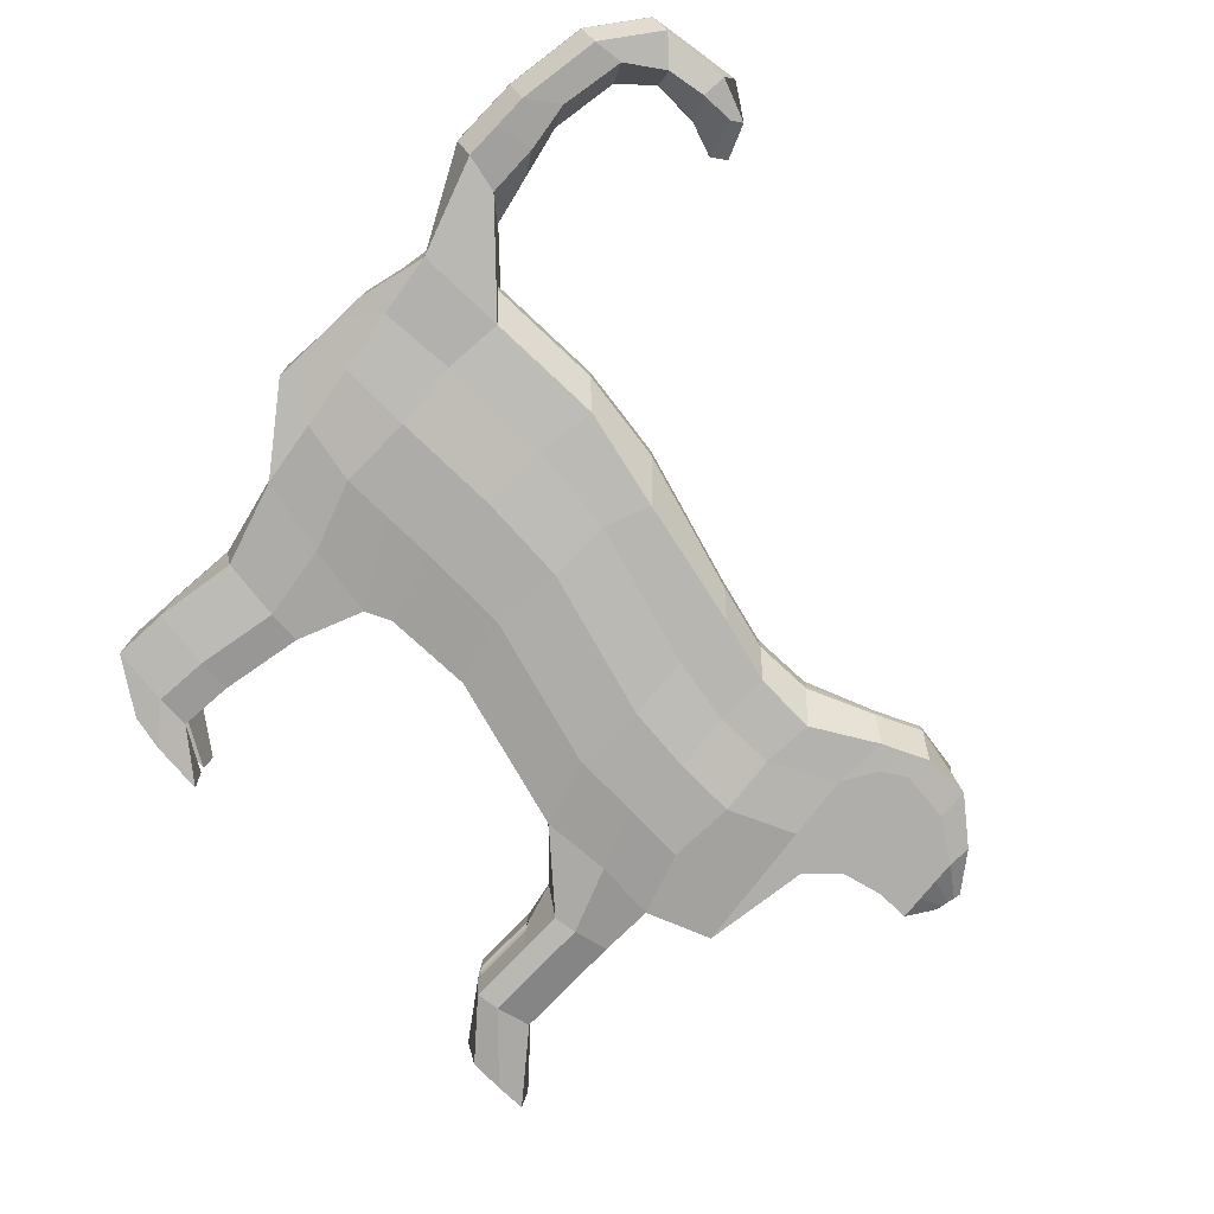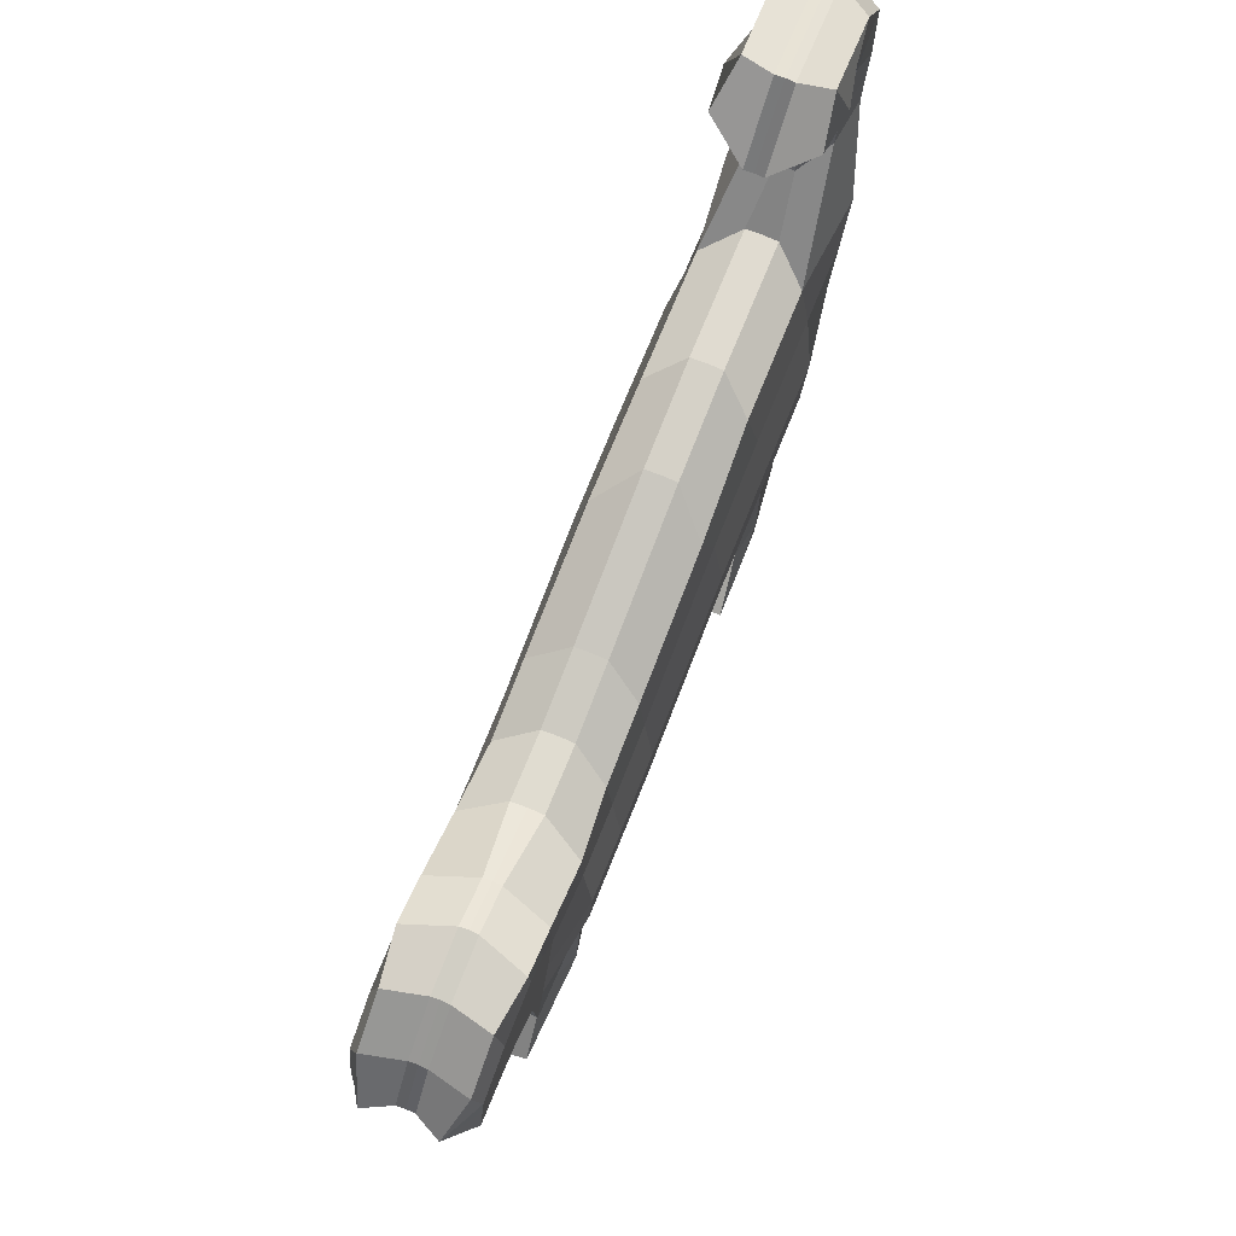
<metadata>
{"format":"obj","ext":"obj","renderer":"f3d","projection":"perspective","resolution":1024,"background":"white","views":[{"elev":-77.8,"azim":129.9,"up":"+Z"},{"elev":77.0,"azim":-68.1,"up":"+Y"}]}
</metadata>
<code>
o Plane
v 1.422 0.7563 -0.1333
v 1.286 0.8017 -0.1131
v 0.6458 -0.3914 -0.2353
v 0.696 0.1315 -0.1998
v 0.6608 -0.1136 -0.2404
v 0.4463 -0.6829 -0.1998
v 0.6885 0.3545 -0.166
v 1.266 -0.2717 -0.148
v 1.067 -0.3966 -0.1998
v 0.8361 -0.413 -0.2353
v 0.4554 -0.3699 -0.2353
v 0.1195 -0.3408 -0.2353
v -1.743 0.1965 -0.1229
v -1.253 0.04459 -0.1998
v -1.643 0.16 -0.1998
v -1.506 0.1794 -0.1998
v -1.344 0.1443 -0.1998
v -1.22 -0.2671 -0.1998
v -0.9391 -0.4064 -0.2353
v -0.7127 -0.4213 -0.2353
v -0.4582 -0.4441 -0.2353
v -1.748 0.2463 -0.1229
v -1.176 0.3461 -0.1998
v -1.611 0.3241 -0.1998
v -1.447 0.4092 -0.1998
v -1.259 0.4105 -0.1998
v -1.113 0.2107 -0.1998
v -0.8901 0.05931 -0.1998
v -0.6637 0.03468 -0.1998
v 1.273 -0.1782 -0.148
v 1.126 -0.1699 -0.1998
v 0.8615 -0.137 -0.2404
v 0.4602 -0.09019 -0.2404
v 0.1182 -0.07561 -0.2404
v -0.4116 0.05326 -0.1998
v 0.9265 1.381 -0.127
v 0.8927 1.41 -0.1585
v -1.75 0.2713 -0.1229
v -1.74 0.1706 -0.1229
v -1.745 0.2213 -0.1229
v -1.215 0.1945 -0.1998
v -1.617 0.4066 -0.1693
v -1.659 0.07459 -0.1998
v -1.627 0.2416 -0.1998
v -1.44 0.5247 -0.1693
v -1.536 0.05983 -0.1998
v -1.477 0.2937 -0.1998
v -1.259 0.507 -0.1941
v -1.181 0.4602 -0.1941
v -1.293 -0.1124 -0.1998
v -1.389 0.005708 -0.1998
v -1.302 0.2767 -0.1998
v -1.102 0.4135 -0.1941
v -1.275 -0.5158 -0.1998
v -1.167 -0.02953 -0.1998
v -0.8804 0.2511 -0.1941
v -1.049 -0.6339 -0.1998
v -0.9246 -0.157 -0.2404
v -0.6534 0.2335 -0.1781
v -0.8227 -0.6438 -0.1998
v -0.6983 -0.1767 -0.2404
v 1.051 1.364 -0.1751
v 1.052 1.456 -0.1312
v 1.189 1.326 -0.1453
v 1.294 1.408 -0.1333
v 1.313 1.221 -0.1381
v 1.422 1.197 -0.1333
v 1.331 0.9792 -0.1212
v 1.437 0.8867 -0.1333
v 1.261 0.6073 -0.1098
v 1.408 0.626 -0.1333
v 1.258 -0.3695 -0.148
v 1.287 0.01076 -0.148
v 1.28 -0.08373 -0.148
v 1.005 -0.6339 -0.1998
v 1.246 0.2885 -0.1998
v 1.186 0.05931 -0.1998
v 0.7147 -0.6684 -0.1998
v 0.9099 0.3275 -0.166
v 0.907 0.1062 -0.1998
v 0.3556 -0.629 -0.1998
v 0.4671 0.3816 -0.166
v 0.485 0.1567 -0.1998
v -0.4025 0.2728 -0.1781
v 0.08408 0.3319 -0.1763
v 0.1368 0.1566 -0.1998
v 0.0259 -0.5847 -0.1998
v -0.5669 -0.6881 -0.1998
v -0.4449 -0.1789 -0.2404
v -1.703 0.2442 -0.03036
v -1.585 0.4066 -0.03036
v 1.256 0.2885 -0.03036
v 1.276 -0.01654 -0.03036
v -1.265 -0.5158 -0.03036
v -1.283 -0.1124 -0.03036
v 0.03599 -0.5847 -0.03036
v -0.5568 -0.6881 -0.03036
v 0.8232 1.292 -0.03036
v 1.266 -0.3486 -0.03036
v 1.015 -0.6339 -0.03036
v -1.206 0.5444 -0.03036
v -1.128 0.4976 -0.03036
v 1.173 1.268 -0.03036
v 1 1.282 -0.03036
v -0.3285 0.3317 -0.05351
v 0.2052 0.435 -0.05351
v 1.02 1.485 -0.03036
v 1.36 1.401 -0.03036
v 1.002 0.3956 -0.05351
v 1.168 0.5395 -0.03036
v -1.378 0.005708 -0.03036
v -1.526 0.05983 -0.03036
v -1.698 0.1942 -0.03036
v -1.701 0.2192 -0.03036
v 1.473 0.6182 -0.03036
v -1.408 0.5247 -0.03036
v 0.5595 0.4498 -0.05351
v -0.8127 -0.6438 -0.03036
v 0.3657 -0.629 -0.03036
v -0.5795 0.2923 -0.05351
v 1.291 0.9036 -0.03036
v -1.649 0.07459 -0.03036
v 1.502 0.879 -0.03036
v -1.039 -0.6339 -0.03036
v 1.273 -0.09903 -0.03036
v 1.271 -0.1815 -0.03036
v 0.7248 -0.6684 -0.03036
v -0.8058 0.3218 -0.05351
v 1.276 1.154 -0.03036
v -1.049 0.4509 -0.03036
v 1.487 1.189 -0.03036
v -1.693 0.1435 -0.03036
v -1.696 0.1694 -0.03036
v 1.269 -0.2631 -0.03036
v 0.5452 -0.6487 -0.03036
v 0.7809 0.4227 -0.05351
v 1.487 0.7486 -0.03036
v 1.229 0.7215 -0.03036
v 0.5821 -0.9524 -0.03471
v 0.5192 -0.9391 -0.1786
v 0.7264 -1.024 -0.03046
v 0.6456 -0.9379 -0.2042
v 0.8732 -0.9421 -0.1627
v 0.904 -0.9517 -0.03046
v 0.6092 -1.261 -0.0301
v 0.5463 -1.248 -0.174
v 0.7204 -1.284 -0.0301
v 0.6728 -1.246 -0.1996
v 0.8931 -1.251 -0.1709
v 0.898 -1.212 -0.0301
v 0.6046 -1.461 -0.02983
v 0.5417 -1.448 -0.1737
v 0.7158 -1.484 -0.02983
v 0.6682 -1.447 -0.1993
v 0.8839 -1.451 -0.1793
v 0.8934 -1.412 -0.02983
v 0.3566 -1.571 -0.0295
v 0.3465 -1.571 -0.199
v 0.5498 -1.573 -0.0295
v 0.5397 -1.573 -0.199
v 0.6729 -1.559 -0.199
v 0.6829 -1.559 -0.0295
v -1.081 -0.847 -0.14
v -0.9403 -0.8779 -0.1983
v -0.8581 -0.9028 -0.1835
v -0.8379 -0.8779 -0.02886
v -1.064 -0.8681 -0.02886
v -0.7939 -0.8812 -0.02886
v -1.097 -1.003 -0.139
v -0.9571 -1.034 -0.1973
v -0.8749 -1.059 -0.1825
v -0.8548 -1.034 -0.02786
v -1.081 -1.024 -0.02786
v -0.8649 -1.059 -0.01301
v -1.125 -1.255 -0.1374
v -0.9842 -1.286 -0.1957
v -0.9021 -1.311 -0.1809
v -0.8819 -1.286 -0.02624
v -1.108 -1.276 -0.02624
v -0.892 -1.311 -0.0114
v -1.347 -1.479 -0.1599
v -1.238 -1.496 -0.152
v -1.102 -1.499 -0.1742
v -1.121 -1.52 -0.02504
v -1.361 -1.467 -0.00894
v -1.068 -1.511 -0.008341
v 1.422 0.7563 0.1333
v 1.286 0.8017 0.1131
v 1.489 0.7486 0
v 1.231 0.7215 0
v 0.6458 -0.3914 0.2353
v 0.696 0.1315 0.1998
v 0.6608 -0.1136 0.2404
v 0.4463 -0.6829 0.1998
v 0.6885 0.3545 0.166
v 0.547 -0.6487 0
v 0.7827 0.4227 0
v 1.266 -0.2717 0.148
v 1.067 -0.3966 0.1998
v 0.8361 -0.413 0.2353
v 0.4554 -0.3699 0.2353
v 0.1195 -0.3408 0.2353
v -1.743 0.1965 0.1229
v -1.253 0.04459 0.1998
v -1.643 0.16 0.1998
v -1.506 0.1794 0.1998
v -1.344 0.1443 0.1998
v -1.22 -0.2671 0.1998
v -0.9391 -0.4064 0.2353
v -0.7127 -0.4213 0.2353
v -0.4582 -0.4441 0.2353
v 1.27 -0.2631 0
v -1.694 0.1694 0
v -1.748 0.2463 0.1229
v -1.176 0.3461 0.1998
v -1.611 0.3241 0.1998
v -1.447 0.4092 0.1998
v -1.259 0.4105 0.1998
v -1.113 0.2107 0.1998
v -0.8901 0.05931 0.1998
v -0.6637 0.03468 0.1998
v 1.273 -0.1782 0.148
v 1.126 -0.1699 0.1998
v 0.8615 -0.137 0.2404
v 0.4602 -0.09019 0.2404
v 0.1182 -0.07561 0.2404
v -0.4116 0.05326 0.1998
v 0.9265 1.381 0.127
v 0.8927 1.41 0.1585
v -1.75 0.2713 0.1229
v -1.74 0.1706 0.1229
v -1.745 0.2213 0.1229
v -1.215 0.1945 0.1998
v -1.617 0.4066 0.1693
v -1.659 0.07459 0.1998
v -1.627 0.2416 0.1998
v -1.44 0.5247 0.1693
v -1.536 0.05983 0.1998
v -1.477 0.2937 0.1998
v -1.259 0.507 0.1941
v -1.181 0.4602 0.1941
v -1.293 -0.1124 0.1998
v -1.389 0.005708 0.1998
v -1.302 0.2767 0.1998
v -1.102 0.4135 0.1941
v -1.275 -0.5158 0.1998
v -1.167 -0.02953 0.1998
v -0.8804 0.2511 0.1941
v -1.049 -0.6339 0.1998
v -0.9246 -0.157 0.2404
v -0.6534 0.2335 0.1781
v -0.8227 -0.6438 0.1998
v -0.6983 -0.1767 0.2404
v 1.051 1.364 0.1751
v 1.052 1.456 0.1312
v 1.189 1.326 0.1453
v 1.294 1.408 0.1333
v 1.313 1.221 0.1381
v 1.422 1.197 0.1333
v 1.331 0.9792 0.1212
v 1.437 0.8867 0.1333
v 1.261 0.6073 0.1098
v 1.408 0.626 0.1333
v 1.258 -0.3695 0.148
v 1.287 0.01076 0.148
v 1.28 -0.08373 0.148
v 1.005 -0.6339 0.1998
v 1.246 0.2885 0.1998
v 1.186 0.05931 0.1998
v 0.7147 -0.6684 0.1998
v 0.9099 0.3275 0.166
v 0.907 0.1062 0.1998
v 0.3556 -0.629 0.1998
v 0.4671 0.3816 0.166
v 0.485 0.1567 0.1998
v -0.4025 0.2728 0.1781
v 0.08408 0.3319 0.1763
v 0.1368 0.1566 0.1998
v 0.0259 -0.5847 0.1998
v -0.5669 -0.6881 0.1998
v -0.4449 -0.1789 0.2404
v -1.699 0.2192 0
v 1.275 -0.09903 0
v -1.697 0.1942 0
v 1.273 -0.1815 0
v 0.825 1.292 0
v 0.8739 1.251 0
v -1.701 0.2442 0
v -1.692 0.1435 0
v -1.126 0.4976 0
v -1.281 -0.1124 0
v -1.583 0.4066 0
v -1.647 0.07459 0
v -1.406 0.5247 0
v -1.524 0.05983 0
v -1.204 0.5444 0
v -1.377 0.005707 0
v -1.047 0.4509 0
v -1.264 -0.5158 0
v -0.804 0.3218 0
v -1.037 -0.6339 0
v -0.5777 0.2923 0
v -0.8109 -0.6438 0
v 1.021 1.485 0
v 1.002 1.282 0
v 1.361 1.401 0
v 1.174 1.268 0
v 1.489 1.189 0
v 1.278 1.154 0
v 1.504 0.879 0
v 1.292 0.9036 0
v 1.475 0.6182 0
v 1.169 0.5395 0
v 1.278 -0.01654 0
v 1.268 -0.3486 0
v 1.258 0.2885 0
v 1.017 -0.6339 0
v 1.004 0.3956 0
v 0.7266 -0.6684 0
v 0.5613 0.4498 0
v 0.3675 -0.629 0
v 0.207 0.435 0
v -0.3267 0.3317 0
v 0.0378 -0.5847 0
v -0.555 -0.6881 0
v -1.703 0.2442 0.03036
v -1.585 0.4066 0.03036
v 1.256 0.2885 0.03036
v 1.276 -0.01654 0.03036
v -1.265 -0.5158 0.03036
v -1.283 -0.1124 0.03036
v 0.03599 -0.5847 0.03036
v -0.5568 -0.6881 0.03036
v 0.872 1.251 0
v 0.8232 1.292 0.03036
v 1.266 -0.3486 0.03036
v 1.015 -0.6339 0.03036
v -1.206 0.5444 0.03036
v -1.128 0.4976 0.03036
v 1.173 1.268 0.03036
v 1 1.282 0.03036
v -0.3285 0.3317 0.05351
v 0.2052 0.435 0.05351
v 1.02 1.485 0.03036
v 1.36 1.401 0.03036
v 1.002 0.3956 0.05351
v 1.168 0.5395 0.03036
v -1.378 0.005708 0.03036
v -1.526 0.05983 0.03036
v -1.698 0.1942 0.03036
v -1.701 0.2192 0.03036
v 1.473 0.6182 0.03036
v -1.408 0.5247 0.03036
v 0.5595 0.4498 0.05351
v -0.8127 -0.6438 0.03036
v 0.3657 -0.629 0.03036
v -0.5795 0.2923 0.05351
v 1.291 0.9036 0.03036
v -1.649 0.07459 0.03036
v 1.502 0.879 0.03036
v -1.039 -0.6339 0.03036
v 1.273 -0.09903 0.03036
v 1.271 -0.1815 0.03036
v 0.7248 -0.6684 0.03036
v -0.8058 0.3218 0.05351
v 1.276 1.154 0.03036
v -1.049 0.4509 0.03036
v 1.487 1.189 0.03036
v -1.693 0.1435 0.03036
v -1.696 0.1694 0.03036
v 1.269 -0.2631 0.03036
v 0.5452 -0.6487 0.03036
v 0.7809 0.4227 0.05351
v 1.487 0.7486 0.03036
v 1.229 0.7215 0.03036
v 0.5821 -0.9524 0.03471
v 0.5192 -0.9391 0.1786
v 0.7264 -1.024 0.03046
v 0.6456 -0.9379 0.2042
v 0.8732 -0.9421 0.1627
v 0.904 -0.9517 0.03046
v 0.6092 -1.261 0.0301
v 0.5463 -1.248 0.174
v 0.7204 -1.284 0.0301
v 0.6728 -1.246 0.1996
v 0.8931 -1.251 0.1709
v 0.898 -1.212 0.0301
v 0.6046 -1.461 0.02983
v 0.5417 -1.448 0.1737
v 0.7158 -1.484 0.02983
v 0.6682 -1.447 0.1993
v 0.8839 -1.451 0.1793
v 0.8934 -1.412 0.02983
v 0.3566 -1.571 0.0295
v 0.3465 -1.571 0.199
v 0.5498 -1.573 0.0295
v 0.5397 -1.573 0.199
v 0.6729 -1.559 0.199
v 0.6829 -1.559 0.0295
v -1.081 -0.847 0.14
v -0.9403 -0.8779 0.1983
v -0.8581 -0.9028 0.1835
v -0.8379 -0.8779 0.02886
v -1.064 -0.8681 0.02886
v -0.7939 -0.8812 0.02886
v -1.097 -1.003 0.139
v -0.9571 -1.034 0.1973
v -0.8749 -1.059 0.1825
v -0.8548 -1.034 0.02786
v -1.081 -1.024 0.02786
v -0.8649 -1.059 0.01301
v -1.125 -1.255 0.1374
v -0.9842 -1.286 0.1957
v -0.9021 -1.311 0.1809
v -0.8819 -1.286 0.02624
v -1.108 -1.276 0.02624
v -0.892 -1.311 0.0114
v -1.347 -1.479 0.1599
v -1.238 -1.496 0.152
v -1.102 -1.499 0.1742
v -1.121 -1.52 0.02504
v -1.361 -1.467 0.00894
v -1.068 -1.511 0.008341
f 70 71 1 2
f 121 138 2 68
f 115 137 1 71
f 11 81 6 3
f 83 33 5 4
f 82 83 4 7
f 109 136 7 79
f 119 135 6 81
f 33 11 3 5
f 34 12 11 33
f 5 3 10 32
f 32 10 9 31
f 31 9 8 30
f 43 15 13 39
f 54 18 14 50
f 46 16 15 43
f 51 17 16 46
f 50 14 17 51
f 57 19 18 54
f 60 20 19 57
f 88 21 20 60
f 88 87 12 21
f 99 134 8 72
f 113 133 13 40
f 131 108 65 67
f 125 93 73 74
f 132 122 43 39
f 103 129 66 64
f 128 130 53 56
f 6 135 139 140
f 133 132 39 13
f 94 124 57 54
f 123 131 67 69
f 130 102 49 53
f 129 121 68 66
f 134 126 30 8
f 120 128 56 59
f 100 75 143 144
f 111 95 50 51
f 126 125 74 30
f 88 60 164 165
f 136 117 82 7
f 116 91 42 45
f 137 123 69 1
f 122 112 46 43
f 138 110 70 2
f 105 120 59 84
f 96 119 81 87
f 97 88 165 168
f 117 106 85 82
f 101 116 45 48
f 92 115 71 76
f 90 114 22 38
f 114 113 40 22
f 112 111 51 46
f 110 109 79 70
f 107 98 37 63
f 108 107 63 65
f 106 105 84 85
f 334 104 62 36
f 104 103 64 62
f 102 101 48 49
f 100 99 72 75
f 98 334 36 37
f 97 96 87 88
f 95 94 54 50
f 93 92 76 73
f 91 90 38 42
f 89 34 86 35
f 89 35 29 61
f 61 29 28 58
f 58 28 27 55
f 41 23 26 52
f 52 26 25 47
f 47 25 24 44
f 55 27 23 41
f 44 24 22 40
f 76 77 74 73
f 79 80 77 76
f 7 4 80 79
f 85 86 83 82
f 21 12 34 89
f 86 34 33 83
f 4 5 32 80
f 80 32 31 77
f 77 31 30 74
f 21 89 61 20
f 20 61 58 19
f 19 58 55 18
f 14 41 52 17
f 17 52 47 16
f 16 47 44 15
f 18 55 41 14
f 15 44 40 13
f 62 63 37 36
f 24 42 38 22
f 27 53 49 23
f 25 45 42 24
f 26 48 45 25
f 23 49 48 26
f 28 56 53 27
f 29 59 56 28
f 35 84 59 29
f 64 65 63 62
f 66 67 65 64
f 68 69 67 66
f 2 1 69 68
f 79 76 71 70
f 9 75 72 8
f 10 78 75 9
f 3 6 78 10
f 12 87 81 11
f 35 86 85 84
f 311 190 138 121
f 312 189 137 115
f 318 197 136 109
f 321 196 135 119
f 315 212 134 99
f 284 213 133 113
f 308 306 108 131
f 283 314 93 125
f 289 293 122 132
f 307 309 129 103
f 300 298 130 128
f 319 317 100 127
f 213 289 132 133
f 299 301 124 94
f 310 308 131 123
f 298 290 102 130
f 309 311 121 129
f 212 285 126 134
f 302 300 128 120
f 196 319 127 135
f 297 291 95 111
f 285 283 125 126
f 301 303 118 124
f 197 320 117 136
f 294 292 91 116
f 189 310 123 137
f 293 295 112 122
f 190 313 110 138
f 323 302 120 105
f 324 321 119 96
f 303 325 97 118
f 320 322 106 117
f 296 294 116 101
f 316 312 115 92
f 288 282 114 90
f 282 284 113 114
f 295 297 111 112
f 313 318 109 110
f 304 286 98 107
f 306 304 107 108
f 322 323 105 106
f 287 305 104 334
f 305 307 103 104
f 290 296 101 102
f 317 315 99 100
f 286 287 334 98
f 325 324 96 97
f 291 299 94 95
f 314 316 92 93
f 292 288 90 91
f 142 140 146 148
f 139 141 147 145
f 127 100 144 141
f 75 78 142 143
f 78 6 140 142
f 135 127 141 139
f 149 148 154 155
f 147 150 156 153
f 144 143 149 150
f 141 144 150 147
f 143 142 148 149
f 140 139 145 146
f 156 155 161 162
f 154 152 158 160
f 146 145 151 152
f 145 147 153 151
f 148 146 152 154
f 150 149 155 156
f 159 162 161 160
f 157 159 160 158
f 153 156 162 159
f 155 154 160 161
f 152 151 157 158
f 151 153 159 157
f 163 167 173 169
f 165 164 170 171
f 124 118 166 167
f 57 124 167 163
f 60 57 163 164
f 118 97 168 166
f 172 174 180 178
f 170 169 175 176
f 168 165 171 174
f 167 166 172 173
f 164 163 169 170
f 166 168 174 172
f 180 177 183 186
f 175 179 185 181
f 171 170 176 177
f 169 173 179 175
f 174 171 177 180
f 173 172 178 179
f 185 184 182 181
f 184 186 183 182
f 179 178 184 185
f 176 175 181 182
f 178 180 186 184
f 177 176 182 183
f 262 188 187 263
f 358 260 188 375
f 352 263 187 374
f 201 191 194 273
f 275 192 193 225
f 274 195 192 275
f 346 271 195 373
f 356 273 194 372
f 225 193 191 201
f 226 225 201 202
f 193 224 200 191
f 224 223 199 200
f 223 222 198 199
f 235 231 203 205
f 246 242 204 208
f 238 235 205 206
f 243 238 206 207
f 242 243 207 204
f 249 246 208 209
f 252 249 209 210
f 280 252 210 211
f 280 211 202 279
f 336 264 198 371
f 350 232 203 370
f 368 259 257 345
f 362 266 265 329
f 369 231 235 359
f 340 256 258 366
f 365 248 245 367
f 194 377 376 372
f 370 203 231 369
f 330 246 249 361
f 360 261 259 368
f 367 245 241 339
f 366 258 260 358
f 371 198 222 363
f 357 251 248 365
f 337 381 380 267
f 348 243 242 331
f 363 222 266 362
f 280 402 401 252
f 373 195 274 354
f 353 237 234 327
f 374 187 261 360
f 359 235 238 349
f 375 188 262 347
f 342 276 251 357
f 332 279 273 356
f 333 405 402 280
f 354 274 277 343
f 338 240 237 353
f 328 268 263 352
f 326 230 214 351
f 351 214 232 350
f 349 238 243 348
f 347 262 271 346
f 344 255 229 335
f 345 257 255 344
f 343 277 276 342
f 334 228 254 341
f 341 254 256 340
f 339 241 240 338
f 337 267 264 336
f 335 229 228 334
f 333 280 279 332
f 331 242 246 330
f 329 265 268 328
f 327 234 230 326
f 281 227 278 226
f 281 253 221 227
f 253 250 220 221
f 250 247 219 220
f 233 244 218 215
f 244 239 217 218
f 239 236 216 217
f 247 233 215 219
f 236 232 214 216
f 268 265 266 269
f 271 268 269 272
f 195 271 272 192
f 277 274 275 278
f 211 281 226 202
f 278 275 225 226
f 192 272 224 193
f 272 269 223 224
f 269 266 222 223
f 211 210 253 281
f 210 209 250 253
f 209 208 247 250
f 204 207 244 233
f 207 206 239 244
f 206 205 236 239
f 208 204 233 247
f 205 203 232 236
f 254 228 229 255
f 216 214 230 234
f 219 215 241 245
f 217 216 234 237
f 218 217 237 240
f 215 218 240 241
f 220 219 245 248
f 221 220 248 251
f 227 221 251 276
f 256 254 255 257
f 258 256 257 259
f 260 258 259 261
f 188 260 261 187
f 271 262 263 268
f 199 198 264 267
f 200 199 267 270
f 191 200 270 194
f 202 201 273 279
f 227 276 277 278
f 311 358 375 190
f 312 352 374 189
f 318 346 373 197
f 321 356 372 196
f 315 336 371 212
f 284 350 370 213
f 308 368 345 306
f 283 362 329 314
f 289 369 359 293
f 307 340 366 309
f 300 365 367 298
f 319 364 337 317
f 213 370 369 289
f 299 330 361 301
f 310 360 368 308
f 298 367 339 290
f 309 366 358 311
f 212 371 363 285
f 302 357 365 300
f 196 372 364 319
f 297 348 331 291
f 285 363 362 283
f 301 361 355 303
f 197 373 354 320
f 294 353 327 292
f 189 374 360 310
f 293 359 349 295
f 190 375 347 313
f 323 342 357 302
f 324 332 356 321
f 303 355 333 325
f 320 354 343 322
f 296 338 353 294
f 316 328 352 312
f 288 326 351 282
f 282 351 350 284
f 295 349 348 297
f 313 347 346 318
f 304 344 335 286
f 306 345 344 304
f 322 343 342 323
f 287 334 341 305
f 305 341 340 307
f 290 339 338 296
f 317 337 336 315
f 286 335 334 287
f 325 333 332 324
f 291 331 330 299
f 314 329 328 316
f 292 327 326 288
f 379 385 383 377
f 376 382 384 378
f 364 378 381 337
f 267 380 379 270
f 270 379 377 194
f 372 376 378 364
f 386 392 391 385
f 384 390 393 387
f 381 387 386 380
f 378 384 387 381
f 380 386 385 379
f 377 383 382 376
f 393 399 398 392
f 391 397 395 389
f 383 389 388 382
f 382 388 390 384
f 385 391 389 383
f 387 393 392 386
f 396 397 398 399
f 394 395 397 396
f 390 396 399 393
f 392 398 397 391
f 389 395 394 388
f 388 394 396 390
f 400 406 410 404
f 402 408 407 401
f 361 404 403 355
f 249 400 404 361
f 252 401 400 249
f 355 403 405 333
f 409 415 417 411
f 407 413 412 406
f 405 411 408 402
f 404 410 409 403
f 401 407 406 400
f 403 409 411 405
f 417 423 420 414
f 412 418 422 416
f 408 414 413 407
f 406 412 416 410
f 411 417 414 408
f 410 416 415 409
f 422 418 419 421
f 421 419 420 423
f 416 422 421 415
f 413 419 418 412
f 415 421 423 417
f 414 420 419 413

</code>
